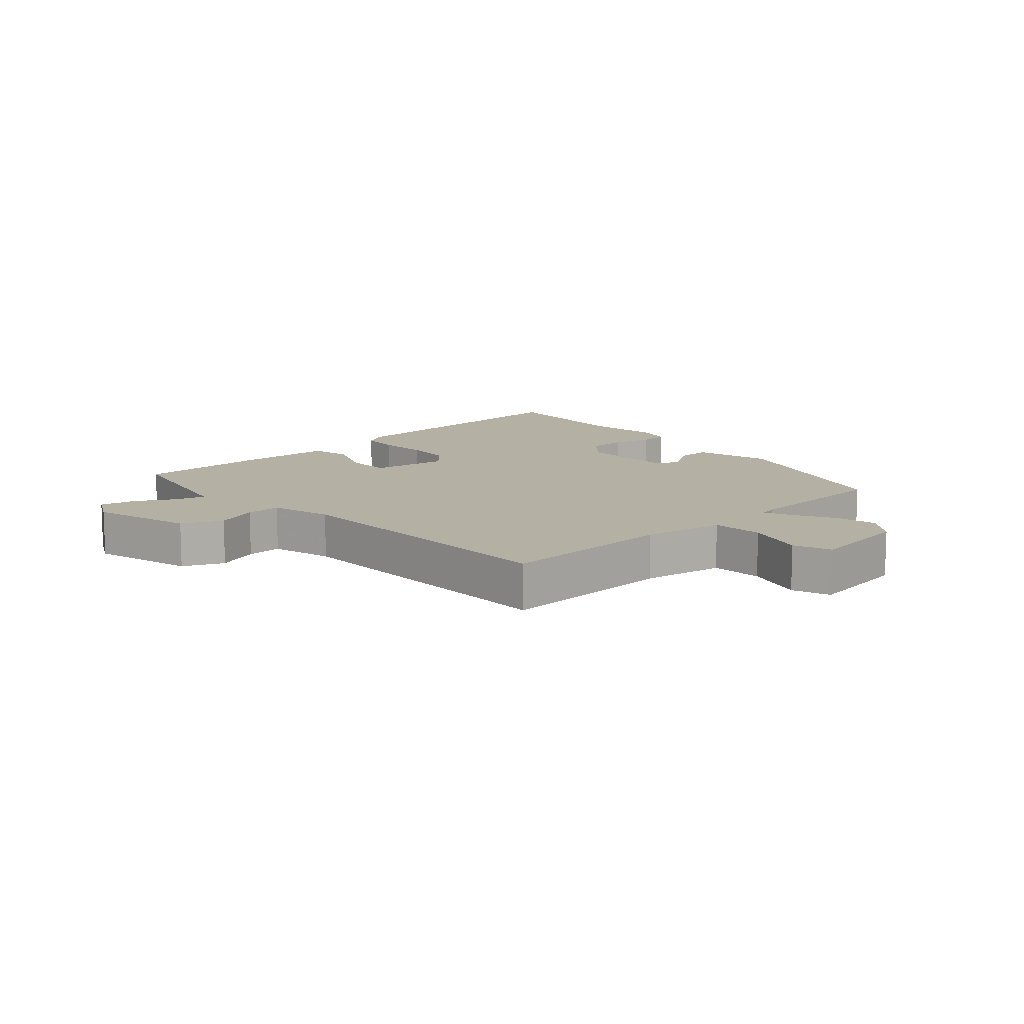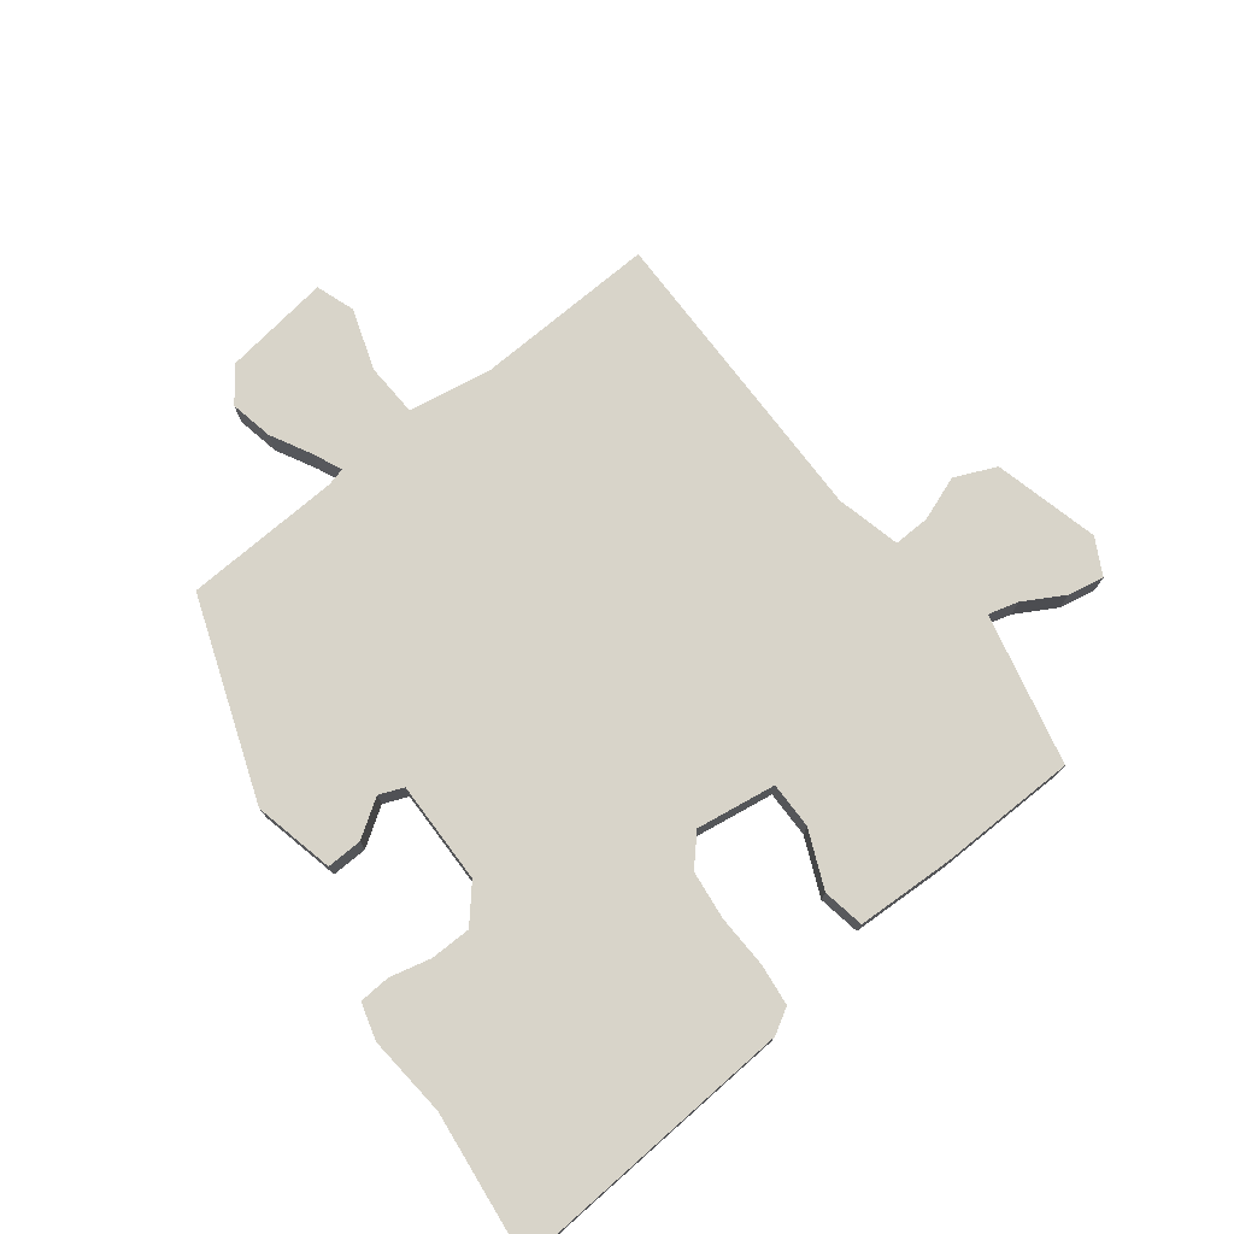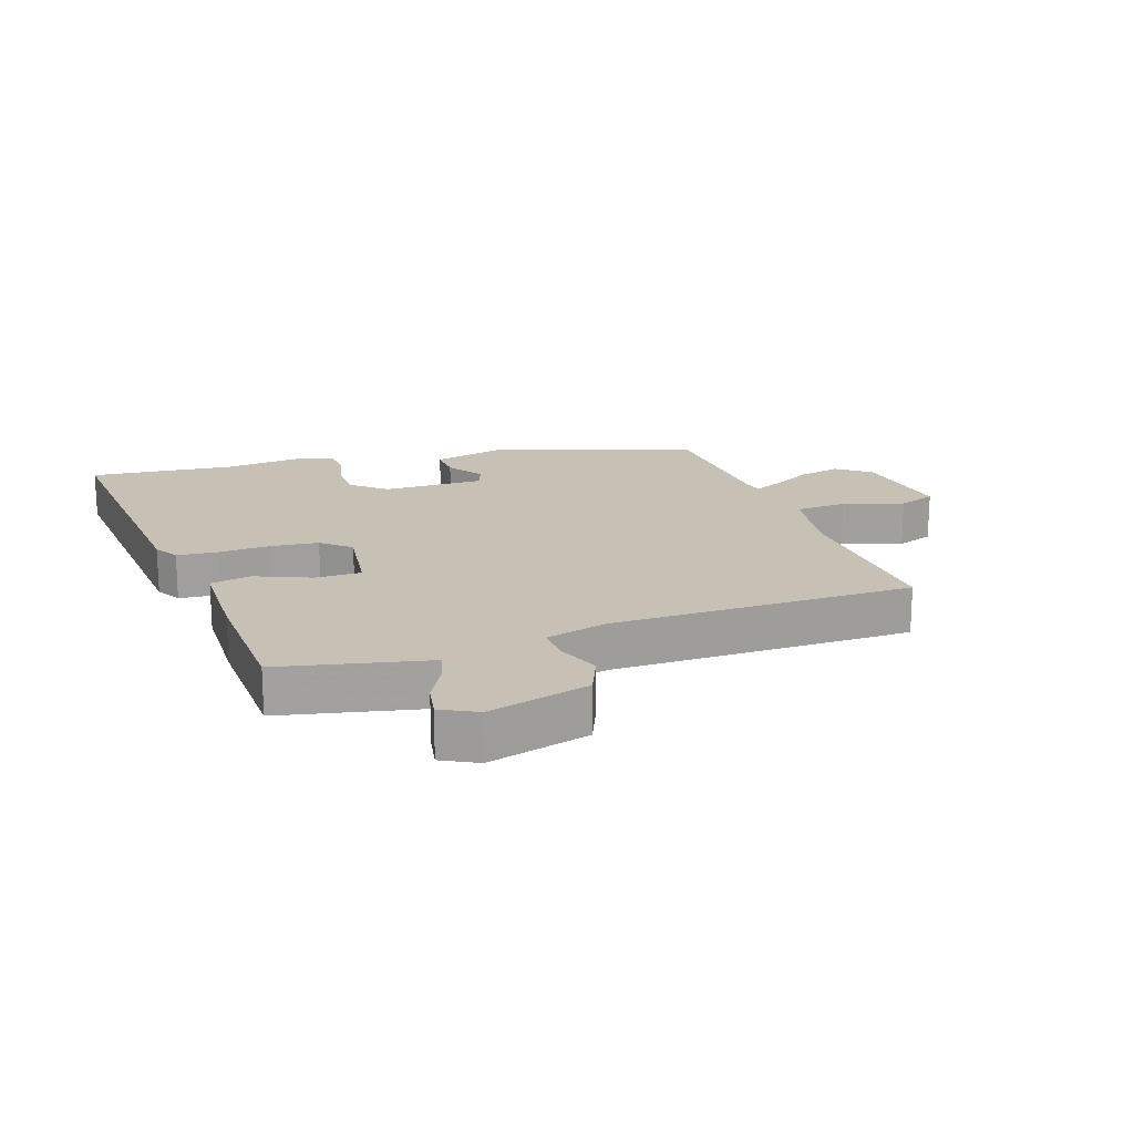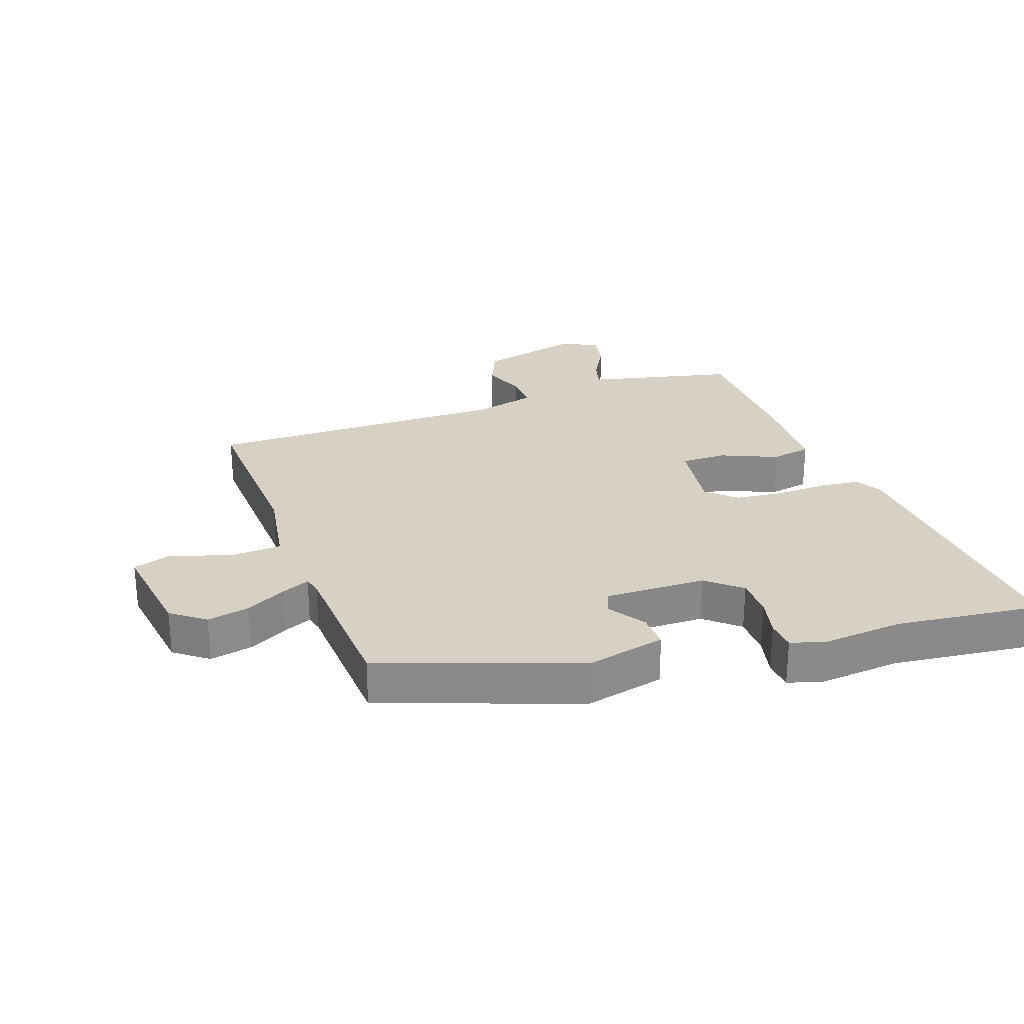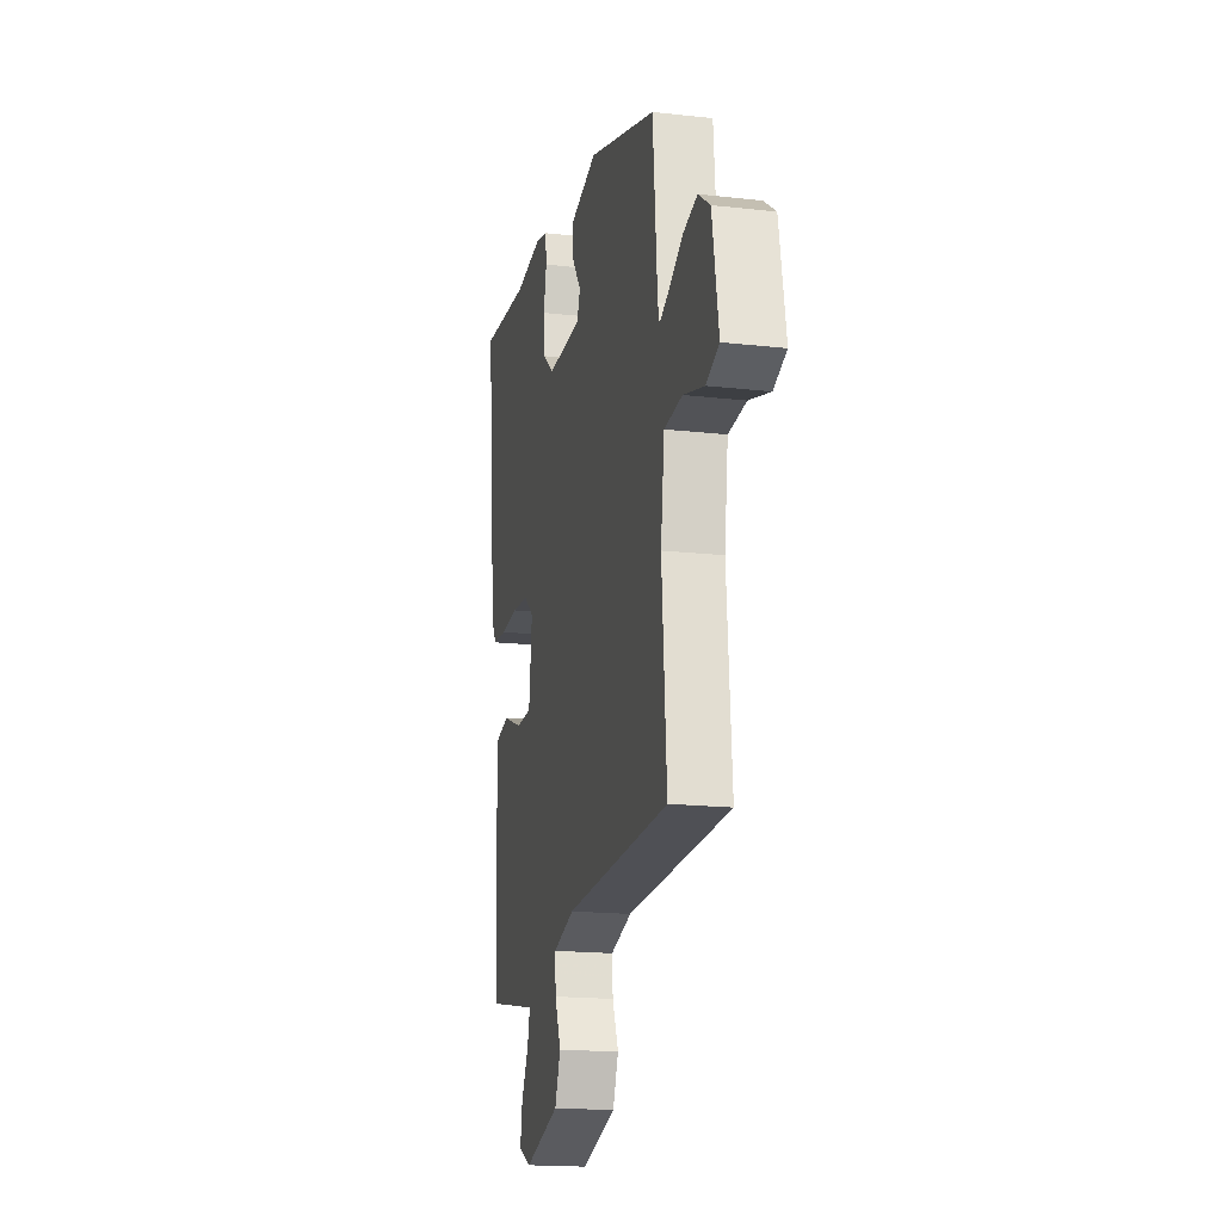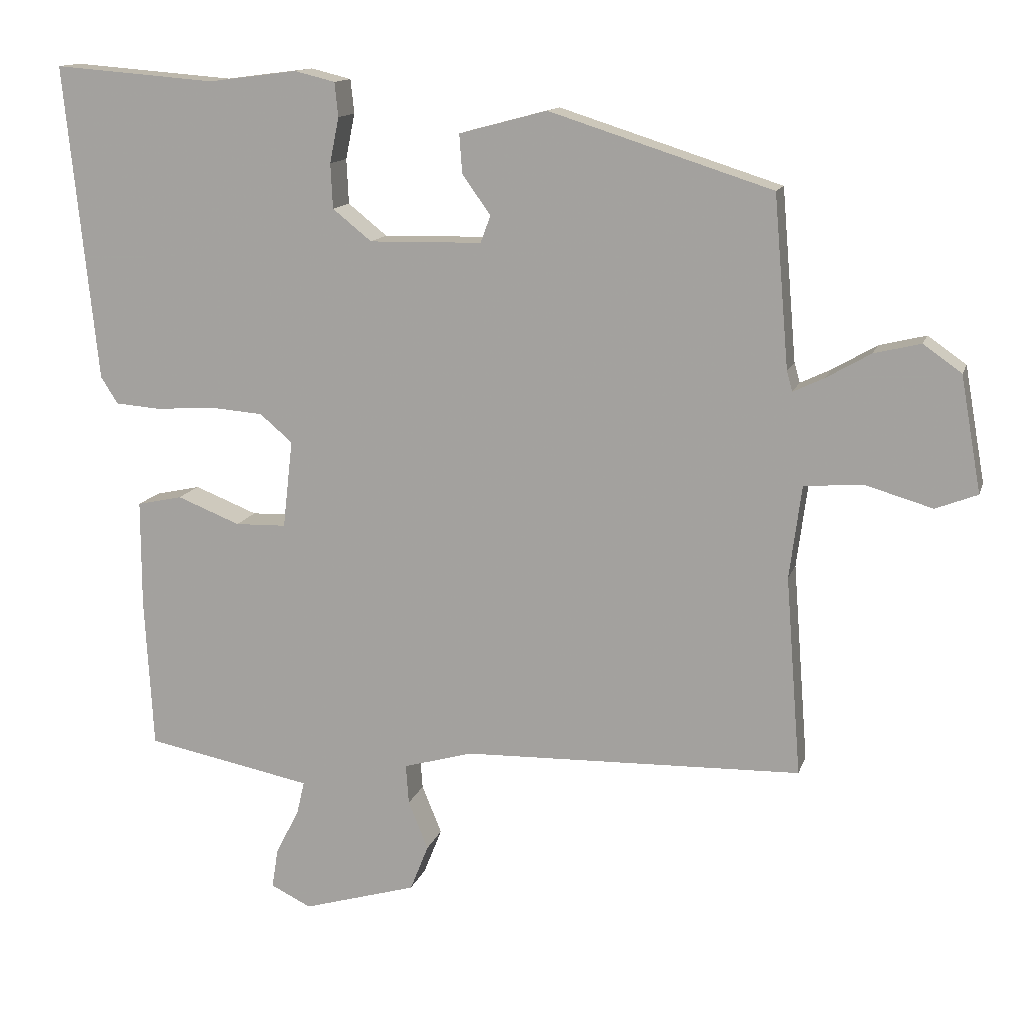
<metadata>
{"format":"obj","ext":"obj","renderer":"f3d","projection":"perspective","resolution":1024,"background":"white","views":[{"elev":11.6,"azim":-130.6,"up":"+Y"},{"elev":75.2,"azim":54.4,"up":"+Y"},{"elev":18.5,"azim":162.5,"up":"+Y"},{"elev":26.9,"azim":-17.5,"up":"+Y"},{"elev":-17.8,"azim":-102.5,"up":"+Z"},{"elev":13.3,"azim":-165.2,"up":"+Z"}]}
</metadata>
<code>
v -0.514 0.07 -0.457
v -0.492 0.07 -0.176
v -0.509 0.07 -0.045
v -0.591 0.07 -0.038
v -0.687 0.07 -0.066
v -0.746 0.07 -0.043
v -0.717 0.07 0.12
v -0.663 0.07 0.158
v -0.597 0.07 0.142
v -0.535 0.07 0.106
v -0.491 0.07 0.085
v -0.483 0.07 0.113
v -0.462 0.07 0.355
v -0.148 0.07 0.455
v -0.024 0.07 0.422
v -0.028 0.07 0.367
v -0.068 0.07 0.311
v -0.054 0.07 0.273
v 0.105 0.07 0.27
v 0.16 0.07 0.314
v 0.163 0.07 0.377
v 0.15 0.07 0.441
v 0.155 0.07 0.489
v 0.212 0.07 0.503
v 0.337 0.07 0.487
v 0.567 0.07 0.505
v 0.521 0.07 0.059
v 0.497 0.07 0.021
v 0.432 0.07 0.016
v 0.351 0.07 0.022
v 0.275 0.07 0.016
v 0.229 0.07 -0.023
v 0.243 0.07 -0.147
v 0.315 0.07 -0.149
v 0.404 0.07 -0.114
v 0.468 0.07 -0.128
v 0.468 0.07 -0.279
v 0.456 0.07 -0.493
v 0.277 0.07 -0.528
v 0.221 0.07 -0.539
v 0.232 0.07 -0.586
v 0.265 0.07 -0.65
v 0.274 0.07 -0.706
v 0.217 0.07 -0.734
v 0.056 0.07 -0.687
v 0.03 0.07 -0.622
v 0.058 0.07 -0.554
v 0.062 0.07 -0.498
v -0.036 0.07 -0.47
v -0.514 0 -0.457
v -0.492 0 -0.176
v -0.509 0 -0.045
v -0.591 0 -0.038
v -0.687 0 -0.066
v -0.746 0 -0.043
v -0.717 0 0.12
v -0.663 0 0.158
v -0.597 0 0.142
v -0.535 0 0.106
v -0.491 0 0.085
v -0.483 0 0.113
v -0.462 0 0.355
v -0.148 0 0.455
v -0.024 0 0.422
v -0.028 0 0.367
v -0.068 0 0.311
v -0.054 0 0.273
v 0.105 0 0.27
v 0.16 0 0.314
v 0.163 0 0.377
v 0.15 0 0.441
v 0.155 0 0.489
v 0.212 0 0.503
v 0.337 0 0.487
v 0.567 0 0.505
v 0.521 0 0.059
v 0.497 0 0.021
v 0.432 0 0.016
v 0.351 0 0.022
v 0.275 0 0.016
v 0.229 0 -0.023
v 0.243 0 -0.147
v 0.315 0 -0.149
v 0.404 0 -0.114
v 0.468 0 -0.128
v 0.468 0 -0.279
v 0.456 0 -0.493
v 0.277 0 -0.528
v 0.221 0 -0.539
v 0.232 0 -0.586
v 0.265 0 -0.65
v 0.274 0 -0.706
v 0.217 0 -0.734
v 0.056 0 -0.687
v 0.03 0 -0.622
v 0.058 0 -0.554
v 0.062 0 -0.498
v -0.036 0 -0.47
f 44 45 46 47
f 44 47 48
f 41 42 43 44
f 40 41 44 48
f 39 40 48 49
f 37 38 39 49
f 34 35 36 37
f 33 34 37 49
f 27 28 29 30
f 25 26 27 30
f 25 30 31
f 24 25 31 32
f 21 22 23 24
f 20 21 24 32
f 14 15 16 17
f 12 13 14 17
f 11 12 17 18
f 7 8 9 10
f 7 10 11
f 4 5 6 7
f 3 4 7 11
f 2 3 11 18
f 19 20 32 33
f 18 19 33 49
f 1 2 18 49
f 96 95 94 93
f 97 96 93
f 93 92 91 90
f 97 93 90 89
f 98 97 89 88
f 98 88 87 86
f 86 85 84 83
f 98 86 83 82
f 79 78 77 76
f 79 76 75 74
f 80 79 74
f 81 80 74 73
f 73 72 71 70
f 81 73 70 69
f 66 65 64 63
f 66 63 62 61
f 67 66 61 60
f 59 58 57 56
f 60 59 56
f 56 55 54 53
f 60 56 53 52
f 67 60 52 51
f 82 81 69 68
f 98 82 68 67
f 98 67 51 50
f 1 50 51 2
f 2 51 52 3
f 3 52 53 4
f 4 53 54 5
f 5 54 55 6
f 6 55 56 7
f 7 56 57 8
f 8 57 58 9
f 9 58 59 10
f 10 59 60 11
f 11 60 61 12
f 12 61 62 13
f 13 62 63 14
f 14 63 64 15
f 15 64 65 16
f 16 65 66 17
f 17 66 67 18
f 18 67 68 19
f 19 68 69 20
f 20 69 70 21
f 21 70 71 22
f 22 71 72 23
f 23 72 73 24
f 24 73 74 25
f 25 74 75 26
f 26 75 76 27
f 27 76 77 28
f 28 77 78 29
f 29 78 79 30
f 30 79 80 31
f 31 80 81 32
f 32 81 82 33
f 33 82 83 34
f 34 83 84 35
f 35 84 85 36
f 36 85 86 37
f 37 86 87 38
f 38 87 88 39
f 39 88 89 40
f 40 89 90 41
f 41 90 91 42
f 42 91 92 43
f 43 92 93 44
f 44 93 94 45
f 45 94 95 46
f 46 95 96 47
f 47 96 97 48
f 48 97 98 49
f 49 98 50 1

</code>
